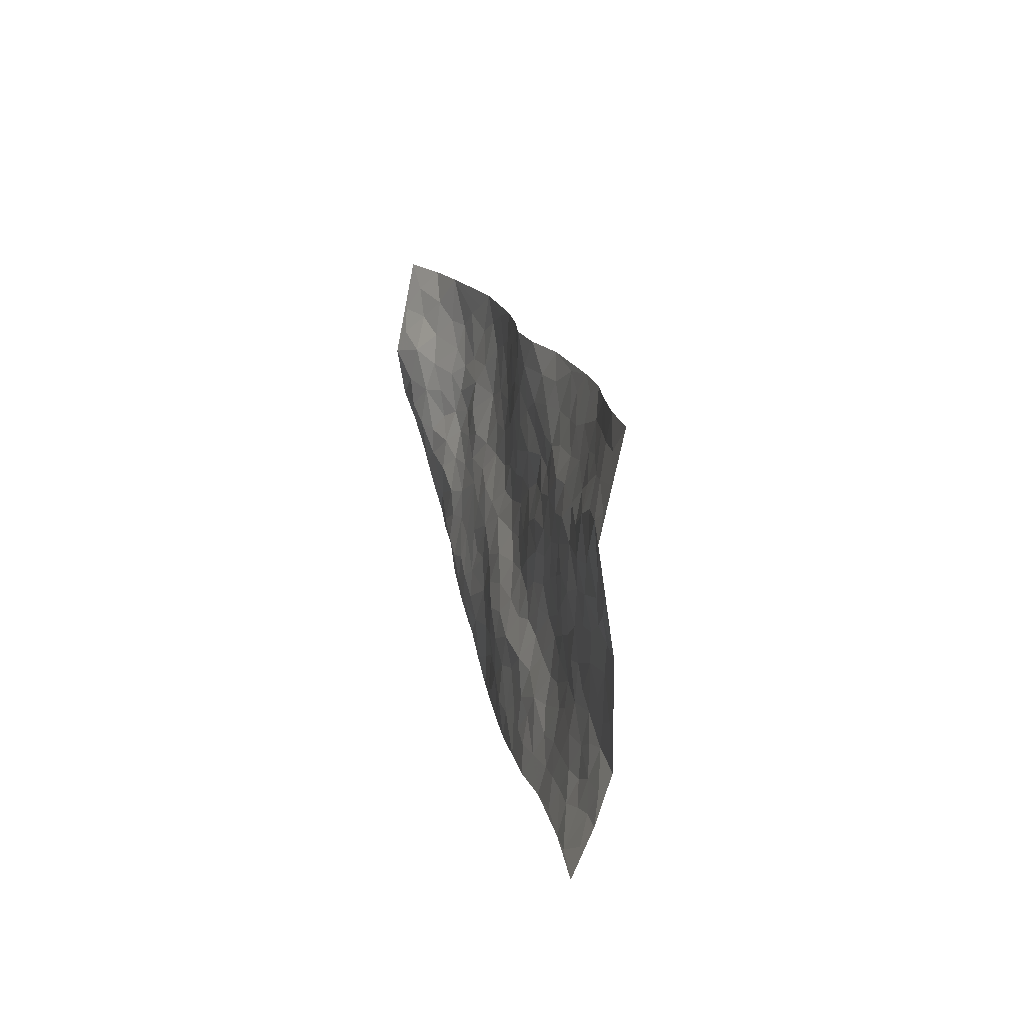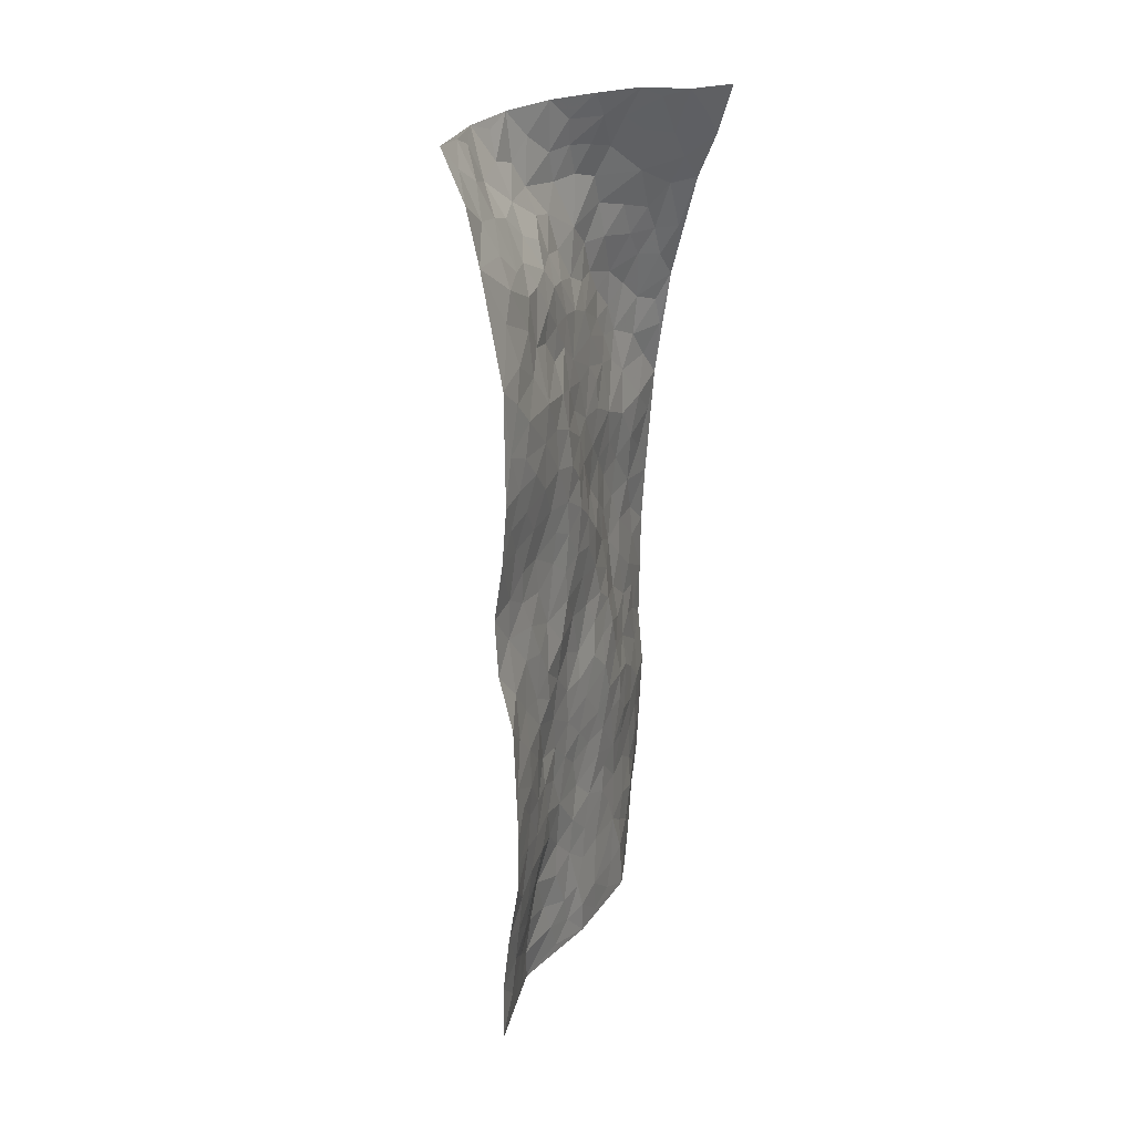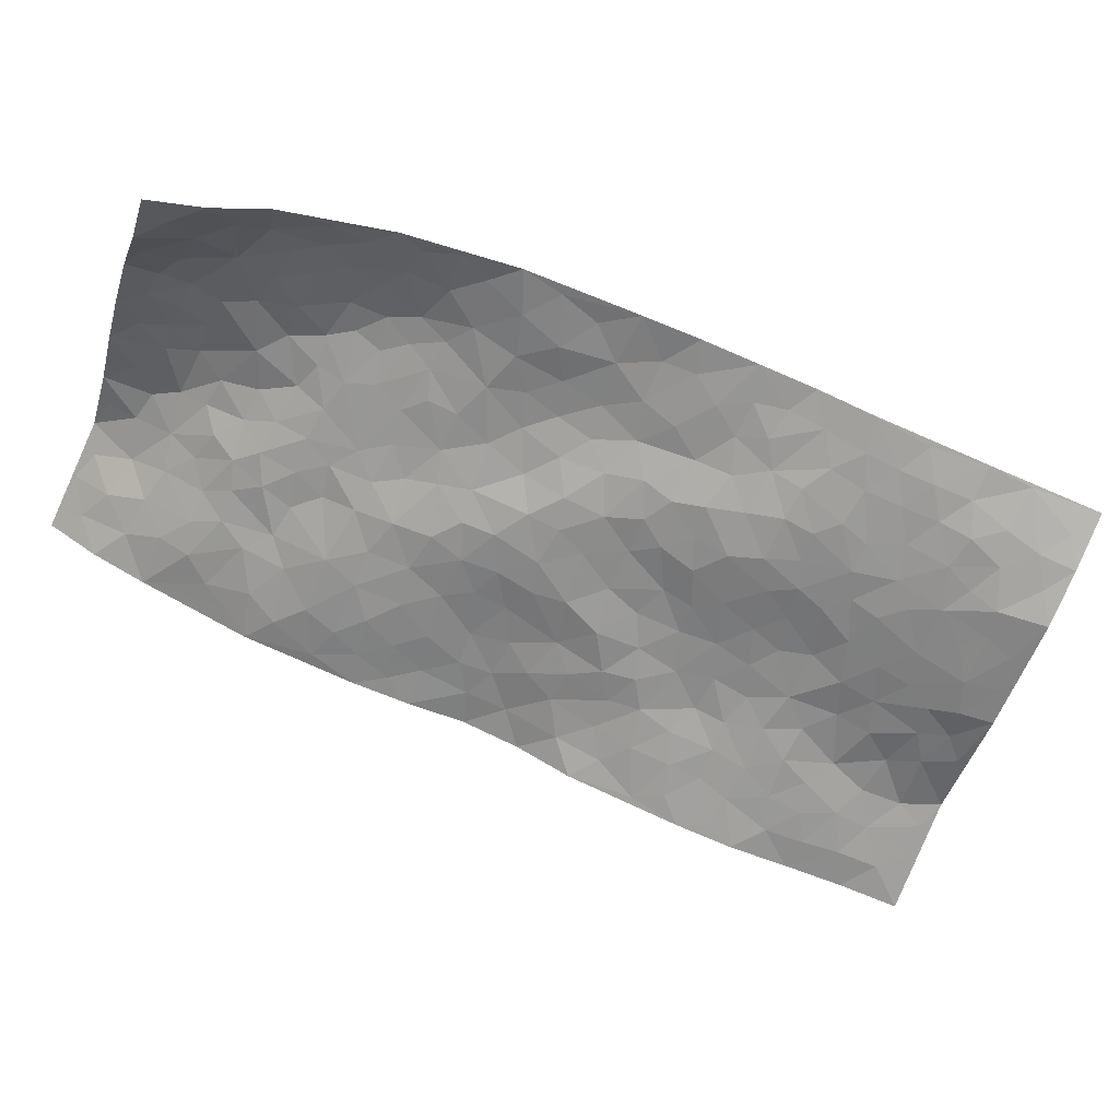
<metadata>
{"format":"obj","ext":"obj","renderer":"f3d","projection":"perspective","resolution":1024,"background":"white","views":[{"elev":-48.5,"azim":71.9,"up":"+Y"},{"elev":49.9,"azim":97.6,"up":"+Y"},{"elev":-76.2,"azim":-85.0,"up":"+Z"}]}
</metadata>
<code>
v 0.253 0.9926 -0.1724
v 0.9705 1.357 0.3445
v 1.042 -0.8001 -0.05481
v 1.9 -0.3629 0.1169
v 0.5414 0.9464 0.141
v 0.5573 1.153 0.1916
v 0.4968 0.993 0.1122
v 0.5747 0.07152 -0.03605
v 0.3923 1.074 0.01715
v 0.4651 1.048 0.08808
v 0.2988 0.7584 -0.1075
v 0.3327 1.033 -0.08505
v 0.4972 0.8319 0.09241
v 0.2824 0.8756 -0.1451
v 0.4498 0.9541 0.07482
v 0.3697 0.5245 -0.06209
v 0.3667 1.033 -0.02847
v 0.5788 0.4052 0.024
v 0.4945 0.9042 0.1034
v 0.3466 0.9199 -0.05535
v 0.306 0.96 -0.1164
v 0.3261 0.8372 -0.07895
v 0.3934 0.7399 -0.005979
v 0.3431 0.7717 -0.04971
v 0.3909 0.9591 0.009944
v 0.42 1.014 0.04804
v 0.3979 0.849 0.0108
v 0.4448 0.7866 0.043
v 0.5907 1.041 0.1892
v 0.4739 1.115 0.1043
v 1.091 1.161 0.2542
v 0.5122 0.6448 0.06566
v 0.8325 -0.09158 -0.01651
v 0.7549 1.233 0.3238
v 0.7401 0.5697 0.08167
v 0.8543 1.083 0.2395
v 0.9135 1.135 0.2527
v 0.6814 0.7758 0.1309
v 0.8149 0.8701 0.1473
v 1.211 0.9536 0.1942
v 0.7132 1.192 0.2917
v 0.7481 0.8978 0.169
v 1.046 0.7577 0.1275
v 0.5726 0.6426 0.08649
v 0.5485 0.5759 0.06431
v 0.4814 0.5843 0.03729
v 0.9148 0.7507 0.134
v 0.8869 0.6455 0.1053
v 1.062 0.1364 0.04382
v 0.6051 0.4629 0.0475
v 1.006 0.5335 0.08266
v 0.9437 0.6859 0.1119
v 0.4826 0.3684 -0.01368
v 0.8931 0.9409 0.1713
v 0.5524 0.5053 0.04867
v 0.6928 1.092 0.2521
v 0.8564 0.2586 0.04477
v 0.8941 0.1712 0.02945
v 1.108 0.0115 0.01904
v 1.009 0.4044 0.0631
v 0.9796 0.4683 0.07157
v 1.165 0.2725 0.0727
v 0.5741 0.7809 0.1147
v 0.7151 0.974 0.1991
v 0.8212 1.241 0.3187
v 0.4344 0.6337 0.009909
v 0.4236 0.4132 -0.04475
v 0.6 0.97 0.1788
v 0.4459 0.7029 0.02743
v 0.3437 0.6483 -0.07306
v 0.463 0.2947 -0.04042
v 0.3853 0.6722 -0.02193
v 0.386 0.5954 -0.03652
v 0.415 0.481 -0.03219
v 0.4554 0.5225 0.006745
v 0.7431 1.136 0.2764
v 0.8666 1.288 0.3308
v 0.6647 0.9362 0.1814
v 1.436 0.5129 0.1877
v 0.7771 1.061 0.2394
v 0.579 0.7039 0.1018
v 0.7308 0.7268 0.1141
v 1.074 0.3228 0.0624
v 0.9699 0.3325 0.05056
v 0.939 0.2568 0.03799
v 0.627 0.2388 -0.004337
v 0.8864 0.8733 0.1501
v 0.6289 1.112 0.2295
v 0.8252 1.014 0.211
v 0.6163 0.5971 0.0803
v 0.5125 0.75 0.07762
v 0.9347 0.8209 0.1503
v 0.9134 0.4413 0.06998
v 0.8276 0.497 0.0776
v 0.8297 0.9296 0.1669
v 0.6681 0.1311 -0.002853
v 0.8201 0.6647 0.1073
v 0.6593 0.5015 0.06073
v 0.8977 0.5093 0.08103
v 0.8189 0.3998 0.06268
v 0.6505 1.191 0.2689
v 0.7785 0.964 0.185
v 0.6883 1.027 0.2251
v 0.4989 0.4438 0.009592
v 0.7897 0.7679 0.125
v 0.6039 0.8503 0.1339
v 0.7917 0.3286 0.05289
v 0.718 0.3129 0.03544
v 0.86 0.8009 0.1363
v 1.256 0.2996 0.1044
v 0.7554 0.1668 0.0247
v 0.7735 0.2544 0.04247
v 0.8238 0.1929 0.03599
v 0.6846 0.6106 0.08525
v 0.6408 0.3274 0.01475
v 0.6865 0.857 0.1578
v 0.6398 0.7283 0.1117
v 0.6794 0.6777 0.09912
v 0.8837 0.5769 0.09575
v 0.7545 0.4556 0.05963
v 0.8108 0.5925 0.09267
v 0.7012 0.3916 0.0401
v 0.8874 0.3338 0.0597
v 0.7529 0.8291 0.1419
v 0.6999 0.239 0.02262
v 0.5562 0.3049 -0.01369
v 0.606 0.5361 0.06562
v 0.531 1.085 0.1549
v 0.5378 1.022 0.1517
v 0.9838 0.1794 0.03281
v 0.878 -0.00982 0.00403
v 1.061 0.2301 0.0528
v 1.007 0.2736 0.04655
v 0.9933 0.1007 0.02062
v 1.381 -0.4083 0.007603
v 1.055 0.07156 0.02468
v 0.9725 -0.02298 -0.00774
v 1.141 0.1828 0.06481
v 1.495 0.405 0.1721
v 0.9748 0.61 0.09538
v 1.54 0.08895 0.1004
v 1.675 0.08509 0.109
v 1.153 0.6124 0.1209
v 1.294 0.5074 0.1492
v 0.7228 0.5103 0.06602
v 0.848 0.7284 0.1221
v 0.5836 0.1605 -0.01937
v 0.5198 0.2241 -0.03208
v 0.6313 -0.03925 -0.0358
v 1.323 0.4411 0.1474
v 1.172 0.3985 0.1031
v 0.9452 -0.2146 -0.03905
v 0.9883 -0.1003 -0.01811
v 1.309 -0.2194 0.03405
v 1.295 -0.1511 0.04272
v 0.9074 -0.2734 -0.0481
v 1.021 -0.2895 -0.04493
v 1.087 -0.1316 -0.01484
v 1.141 0.3388 0.07956
v 1.092 0.4059 0.08
v 1.139 0.5284 0.1122
v 1.135 0.4584 0.1018
v 1.23 0.4769 0.1323
v 1.06 0.4771 0.08512
v 1.254 0.3973 0.1235
v 1.557 0.3027 0.1349
v 1.366 0.4989 0.1666
v 1.184 0.691 0.1351
v 1.245 0.6424 0.146
v 1.105 0.7034 0.126
v 1.327 0.7352 0.1757
v 1.072 0.5869 0.1043
v 1.033 0.6684 0.1133
v 1.228 0.5664 0.1357
v 1.382 0.6245 0.1771
v 1.324 0.2115 0.09491
v 1.235 0.2162 0.07598
v 1.243 0.04671 0.06362
v 1.15 0.0731 0.05041
v 1.276 0.1324 0.08009
v 1.419 0.02583 0.0936
v 1.333 0.06007 0.08223
v 1.345 0.1454 0.08788
v 1.409 0.4217 0.1637
v 1.323 0.368 0.1282
v 1.385 0.3243 0.1315
v 1.449 0.2387 0.1237
v 1.414 0.1404 0.09968
v 1.199 0.131 0.07051
v 0.9038 1.218 0.2885
v 0.9582 1.036 0.2033
v 0.8321 1.157 0.286
v 1.029 1.263 0.2886
v 0.9474 1.283 0.3143
v 0.9857 1.188 0.2662
v 0.9927 1.11 0.2305
v 1.094 1.023 0.2046
v 1.028 1.053 0.2055
v 0.8945 1.005 0.2003
v 1.016 0.9323 0.1722
v 0.9571 0.9697 0.1798
v 1.116 0.9298 0.1757
v 1.154 0.8146 0.1514
v 1.151 0.9847 0.198
v 1.064 0.8499 0.1561
v 1.18 0.8857 0.1716
v 1.257 0.8143 0.1748
v 0.9928 0.8643 0.1601
v 1.208 0.7612 0.1521
v 1.262 0.7182 0.1582
v 1.328 0.2832 0.1096
v 1.391 0.2042 0.1093
v 1.472 0.3206 0.1409
v 1.464 0.08543 0.09727
v 1.498 0.1667 0.109
v 1.609 0.1739 0.1188
v 1.524 0.2351 0.1261
v 1.608 0.1049 0.1072
v 1.183 -0.04451 0.0276
v 1.187 0.01934 0.04284
v 1.326 -0.089 0.05732
v 1.353 -0.01637 0.07487
v 1.275 -0.02683 0.05748
v 0.9064 -0.1582 -0.02441
v 1.095 -0.2039 -0.02153
v 1.244 -0.1028 0.03517
v 1.077 -0.05968 -0.004218
v 1.308 0.589 0.1611
v 1.319 0.6619 0.1681
v 0.8405 -0.1555 -0.02957
v 0.8765 -0.4685 -0.06676
v 0.9581 0.04309 0.00567
v 1.037 0.004551 0.007665
v 1.068 -0.3346 -0.04107
v 1.789 -0.1374 0.1165
v 1.26 -0.6817 -0.07404
v 1.512 -0.002755 0.09102
v 1.338 -0.3474 0.009597
v 1.452 -0.02947 0.0853
v 1.473 -0.5726 -0.004264
v 1.149 -0.3894 -0.03614
v 1.221 -0.1709 0.01741
v 1.216 -0.4773 -0.04339
v 1.202 -0.2392 -0.004002
v 0.8065 -0.3656 -0.06568
v 0.8326 0.1011 0.02237
v 0.8802 -0.3441 -0.0603
v 0.9129 0.09431 0.01548
v 1.005 -0.177 -0.03185
v 1.223 -0.5822 -0.06377
v 1.279 -0.2906 0.007398
v 0.9197 -0.4065 -0.06144
v 1.158 -0.1345 0.002686
v 1.186 -0.2998 -0.01585
v 0.9116 -0.07988 -0.01218
v 1.039 -0.2296 -0.03559
v 0.7655 -0.1312 -0.03007
v 0.7474 -0.2581 -0.0469
v 0.6892 -0.1488 -0.04136
v 0.767 -0.05829 -0.02083
v 0.7506 0.08399 0.005445
v 0.8055 0.02536 -0.0008535
v 0.9937 -0.4067 -0.05582
v 1.311 -0.4271 -0.01373
v 1.124 -0.4922 -0.05751
v 0.9536 -0.4718 -0.06657
v 1.227 -0.3485 -0.0178
v 1.212 -0.4119 -0.03176
v 1.281 -0.566 -0.04818
v 1.418 -0.3374 0.0346
v 1.03 -0.4781 -0.06097
v 1.069 -0.5388 -0.06948
v 1.295 -0.5074 -0.0341
v 1.328 -0.6059 -0.04519
v 1.378 -0.5166 -0.01996
v 1.124 -0.3033 -0.03075
v 1.057 -0.6104 -0.06999
v 0.7846 -0.1988 -0.03616
v 0.8274 -0.2655 -0.04676
v 0.6716 0.03984 -0.01198
v 0.7016 -0.02588 -0.021
v 1.676 -0.4705 0.09901
v 0.9912 -0.5446 -0.06739
v 1.074 -0.4131 -0.04749
v 1.401 -0.5896 -0.02491
v 1.448 -0.5045 -7.658e-05
v 1.178 -0.5322 -0.05592
v 0.9563 -0.3355 -0.05346
v 0.9239 -0.5836 -0.06886
v 1.156 -0.1964 -0.008618
v 1.078 -0.7363 -0.06464
v 1.151 -0.7414 -0.07021
v 1.132 -0.5926 -0.06715
v 1.111 -0.671 -0.07121
v 0.9766 -0.6643 -0.0639
v 1.186 -0.6751 -0.06913
v 1.371 -0.2719 0.03358
v 1.448 -0.2626 0.0605
v 1.401 -0.1655 0.05949
v 1.559 -0.3576 0.07609
v 1.542 -0.1467 0.07846
v 1.565 -0.5022 0.04703
v 1.492 -0.3253 0.05587
v 1.494 -0.4232 0.0366
v 1.563 -0.2513 0.08961
v 1.436 -0.4421 0.01267
v 1.504 -0.4869 0.02862
v 1.565 -0.4293 0.05884
v 1.476 -0.1899 0.07198
v 1.469 -0.1087 0.07582
v 1.399 -0.0815 0.07411
v 1.714 -0.3123 0.1036
v 1.667 -0.1752 0.09405
v 1.627 -0.3079 0.09579
v 1.666 -0.3849 0.1013
v 1.674 -0.2494 0.09627
v 1.787 -0.4148 0.1079
v 1.598 -0.1897 0.08664
v 1.721 -0.422 0.1027
v 1.734 -0.1749 0.1035
v 1.844 -0.2503 0.1228
v 1.733 -0.02533 0.1043
v 1.765 -0.2499 0.107
v 1.805 -0.3283 0.11
v 1.7 -0.1004 0.1005
v 1.622 -0.02057 0.09781
v 1.573 0.0286 0.09945
v 1.679 0.01671 0.1039
v 1.558 -0.06851 0.08764
v 1.623 -0.1109 0.09052
f 29 6 128
f 12 21 20
f 26 10 9
f 55 45 46
f 27 19 15
f 26 9 17
f 101 6 88
f 12 1 21
f 7 15 19
f 125 86 96
f 84 123 85
f 129 29 128
f 25 27 15
f 12 20 17
f 73 75 66
f 22 14 11
f 26 17 25
f 9 12 17
f 25 15 26
f 5 129 7
f 52 146 48
f 55 18 50
f 7 19 5
f 20 27 25
f 124 82 105
f 41 76 34
f 20 14 22
f 14 20 21
f 14 21 1
f 24 22 11
f 24 27 22
f 72 66 69
f 69 32 91
f 70 24 11
f 24 23 27
f 17 20 25
f 27 20 22
f 10 15 7
f 10 26 15
f 23 28 27
f 27 13 19
f 28 23 69
f 13 27 28
f 119 121 94
f 10 7 129
f 6 30 128
f 9 10 30
f 36 192 80
f 80 102 89
f 118 81 44
f 64 103 78
f 115 126 86
f 45 32 46
f 91 63 13
f 129 68 29
f 95 87 54
f 95 54 199
f 202 40 204
f 82 97 105
f 29 88 6
f 18 55 104
f 148 126 71
f 38 82 124
f 50 18 122
f 117 82 38
f 5 19 106
f 82 117 118
f 80 64 102
f 127 45 55
f 194 77 190
f 98 35 114
f 39 124 105
f 127 50 98
f 106 19 13
f 66 75 46
f 39 95 42
f 63 117 38
f 95 89 102
f 101 56 76
f 51 140 99
f 18 53 126
f 62 83 132
f 45 127 90
f 112 113 57
f 103 29 68
f 130 85 58
f 109 39 105
f 35 94 121
f 113 246 58
f 151 165 163
f 120 100 94
f 114 127 98
f 192 190 65
f 95 39 87
f 36 191 37
f 67 104 74
f 56 101 88
f 13 63 106
f 192 34 76
f 268 241 243
f 108 115 125
f 93 84 60
f 133 84 85
f 156 288 157
f 101 76 41
f 80 103 64
f 105 97 146
f 99 61 51
f 92 109 47
f 125 96 111
f 158 227 153
f 75 104 55
f 69 66 32
f 81 91 32
f 106 78 68
f 42 64 78
f 77 34 65
f 24 70 72
f 75 73 16
f 16 71 67
f 2 34 77
f 13 28 91
f 103 56 88
f 56 80 76
f 72 69 23
f 11 16 70
f 16 73 70
f 16 67 74
f 115 18 126
f 24 72 23
f 73 72 70
f 16 74 75
f 72 73 66
f 32 45 44
f 84 83 60
f 66 46 32
f 78 106 116
f 117 63 81
f 67 53 104
f 103 68 78
f 69 91 28
f 36 80 89
f 106 38 116
f 106 68 5
f 81 118 117
f 62 132 138
f 32 44 81
f 53 67 71
f 57 58 85
f 123 100 107
f 93 60 61
f 33 230 224
f 8 96 147
f 132 133 130
f 140 48 119
f 93 100 123
f 122 98 50
f 164 60 160
f 53 71 126
f 125 112 108
f 193 194 195
f 75 55 46
f 63 91 81
f 56 103 80
f 196 198 31
f 18 104 53
f 121 48 97
f 38 106 63
f 118 97 82
f 97 35 121
f 51 172 140
f 130 134 49
f 87 39 109
f 288 252 263
f 97 114 35
f 47 43 92
f 57 113 58
f 248 130 58
f 34 101 41
f 114 90 127
f 116 124 42
f 145 94 35
f 118 114 97
f 167 79 175
f 98 145 35
f 85 123 57
f 43 47 52
f 199 36 89
f 42 78 116
f 159 83 62
f 88 29 103
f 74 104 75
f 118 44 90
f 173 140 172
f 42 95 102
f 190 192 37
f 65 190 77
f 89 95 199
f 125 111 112
f 92 87 109
f 18 115 122
f 177 180 176
f 112 57 107
f 109 105 146
f 93 94 100
f 285 286 275
f 96 86 147
f 137 232 131
f 57 123 107
f 87 92 208
f 49 134 136
f 132 130 49
f 161 164 162
f 50 127 55
f 122 108 107
f 122 107 100
f 48 140 52
f 118 90 114
f 99 119 94
f 123 84 93
f 36 37 192
f 48 121 119
f 120 122 100
f 39 42 124
f 38 124 116
f 248 58 246
f 44 45 90
f 98 122 120
f 146 52 47
f 94 93 99
f 168 209 170
f 212 183 188
f 202 197 200
f 42 102 64
f 107 108 112
f 99 93 61
f 8 280 96
f 112 111 113
f 125 115 86
f 115 108 122
f 128 30 10
f 5 68 129
f 10 129 128
f 132 49 138
f 83 84 133
f 130 133 85
f 83 133 132
f 248 134 130
f 156 152 224
f 151 110 165
f 212 186 211
f 153 224 249
f 254 251 244
f 246 261 262
f 225 158 249
f 49 136 179
f 185 184 150
f 214 188 181
f 181 188 182
f 161 163 174
f 143 170 172
f 110 211 185
f 184 79 167
f 174 228 169
f 62 110 159
f 163 150 144
f 210 169 229
f 170 143 168
f 176 211 110
f 98 120 145
f 94 145 120
f 48 146 97
f 109 146 47
f 148 86 126
f 147 86 148
f 71 8 148
f 8 147 148
f 244 276 254
f 232 136 134
f 174 143 161
f 60 83 160
f 163 162 151
f 159 160 83
f 261 281 262
f 259 281 149
f 219 220 59
f 246 113 111
f 33 255 131
f 157 256 152
f 137 255 153
f 230 278 279
f 262 260 33
f 154 155 242
f 131 255 137
f 248 131 232
f 281 280 149
f 259 258 278
f 220 179 59
f 159 151 160
f 162 160 151
f 164 61 60
f 228 174 144
f 144 174 163
f 159 110 151
f 161 172 164
f 186 184 185
f 161 162 163
f 61 164 51
f 160 162 164
f 187 217 213
f 150 163 165
f 205 202 200
f 79 184 139
f 170 43 173
f 174 169 143
f 161 143 172
f 167 144 150
f 176 180 183
f 172 170 173
f 223 226 221
f 185 150 165
f 99 140 119
f 207 206 203
f 172 51 164
f 43 52 173
f 173 52 140
f 167 175 228
f 228 229 169
f 210 168 169
f 177 110 62
f 189 138 179
f 62 138 177
f 136 232 233
f 181 182 222
f 150 184 167
f 178 180 189
f 49 179 138
f 177 138 189
f 180 178 182
f 178 179 220
f 307 308 304
f 222 223 221
f 215 187 188
f 176 183 212
f 187 213 186
f 214 215 188
f 185 211 186
f 237 181 239
f 182 188 183
f 110 185 165
f 216 215 141
f 211 176 212
f 182 183 180
f 176 110 177
f 213 184 186
f 178 189 179
f 177 189 180
f 195 190 37
f 197 198 200
f 195 194 190
f 34 192 65
f 80 192 76
f 37 196 195
f 194 2 77
f 193 2 194
f 196 37 191
f 31 193 195
f 198 196 191
f 31 195 196
f 199 201 191
f 197 204 31
f 198 191 201
f 31 198 197
f 201 199 54
f 36 199 191
f 54 208 201
f 208 43 205
f 208 54 87
f 198 201 200
f 206 205 203
f 43 170 203
f 210 207 209
f 40 202 206
f 31 204 40
f 197 202 204
f 208 205 200
f 43 203 205
f 205 206 202
f 203 209 207
f 171 40 207
f 40 206 207
f 208 200 201
f 43 208 92
f 170 209 203
f 168 143 169
f 207 210 171
f 168 210 209
f 188 187 212
f 212 187 186
f 166 139 213
f 184 213 139
f 237 214 181
f 215 214 141
f 216 141 218
f 213 217 166
f 142 166 216
f 217 216 166
f 187 215 217
f 216 217 215
f 237 141 214
f 142 216 218
f 223 222 182
f 179 136 59
f 223 220 219
f 267 238 251
f 237 327 141
f 223 182 178
f 158 290 253
f 220 223 178
f 59 233 227
f 233 59 136
f 248 246 131
f 153 249 158
f 251 254 267
f 223 219 226
f 111 261 246
f 297 251 238
f 276 256 157
f 167 228 144
f 229 228 175
f 175 171 229
f 229 171 210
f 260 257 33
f 265 271 272
f 266 289 283
f 269 243 250
f 249 224 152
f 266 283 271
f 227 233 137
f 253 227 158
f 325 313 320
f 135 264 275
f 310 329 239
f 270 298 297
f 249 256 225
f 275 273 269
f 311 222 221
f 155 154 299
f 234 276 157
f 310 311 299
f 222 239 181
f 221 226 155
f 266 263 252
f 242 290 244
f 264 273 275
f 273 264 243
f 242 244 154
f 276 290 225
f 288 234 157
f 240 282 302
f 275 286 306
f 225 290 158
f 234 263 284
f 241 254 276
f 233 232 137
f 137 153 227
f 264 135 238
f 244 251 154
f 260 259 257
f 227 253 219
f 33 224 255
f 154 297 299
f 240 302 307
f 297 154 251
f 264 268 243
f 253 226 219
f 271 284 263
f 277 294 293
f 290 242 253
f 241 234 284
f 59 227 219
f 242 155 226
f 252 245 231
f 157 152 156
f 257 230 33
f 152 256 249
f 278 230 257
f 262 33 131
f 224 153 255
f 259 278 257
f 134 248 232
f 230 279 224
f 96 261 111
f 261 96 280
f 280 281 261
f 246 262 131
f 252 247 245
f 268 267 241
f 283 277 272
f 288 247 252
f 275 274 285
f 295 291 294
f 267 268 264
f 263 234 288
f 309 310 299
f 290 276 244
f 283 272 271
f 267 254 241
f 265 243 241
f 236 240 285
f 297 238 270
f 303 305 298
f 241 276 234
f 221 155 299
f 272 277 293
f 250 243 287
f 286 285 240
f 284 271 265
f 271 263 266
f 295 3 291
f 225 256 276
f 241 284 265
f 289 266 231
f 3 292 291
f 321 235 323
f 293 294 296
f 279 278 258
f 245 279 258
f 279 156 224
f 260 281 259
f 280 8 149
f 262 281 260
f 231 266 252
f 267 264 238
f 306 304 270
f 283 289 295
f 243 269 273
f 236 269 250
f 294 292 296
f 274 236 285
f 269 274 275
f 250 287 293
f 245 289 231
f 236 274 269
f 156 279 247
f 242 226 253
f 247 279 245
f 243 265 287
f 288 156 247
f 265 272 293
f 296 292 236
f 293 287 265
f 295 294 277
f 277 283 295
f 236 250 296
f 289 3 295
f 292 294 291
f 293 296 250
f 300 304 308
f 325 320 235
f 329 330 326
f 270 304 303
f 270 303 298
f 309 305 301
f 135 306 270
f 299 297 298
f 298 309 299
f 238 135 270
f 300 314 305
f 303 300 305
f 304 306 307
f 300 303 304
f 282 319 315
f 322 325 235
f 275 306 135
f 307 306 286
f 240 307 286
f 308 307 302
f 302 282 308
f 308 282 315
f 305 309 298
f 310 309 301
f 310 301 329
f 310 239 311
f 222 311 239
f 299 311 221
f 319 312 315
f 312 323 316
f 301 305 318
f 305 314 316
f 300 308 315
f 316 314 312
f 312 314 315
f 315 314 300
f 323 312 324
f 316 313 318
f 282 4 317
f 330 313 325
f 4 321 324
f 235 320 323
f 282 317 319
f 312 319 317
f 326 325 322
f 316 320 313
f 316 318 305
f 142 218 327
f 327 218 141
f 316 323 320
f 324 312 317
f 4 324 317
f 321 323 324
f 318 313 330
f 328 326 322
f 326 327 329
f 329 327 237
f 326 328 327
f 322 142 328
f 327 328 142
f 329 237 239
f 301 318 330
f 326 330 325
f 330 329 301

</code>
